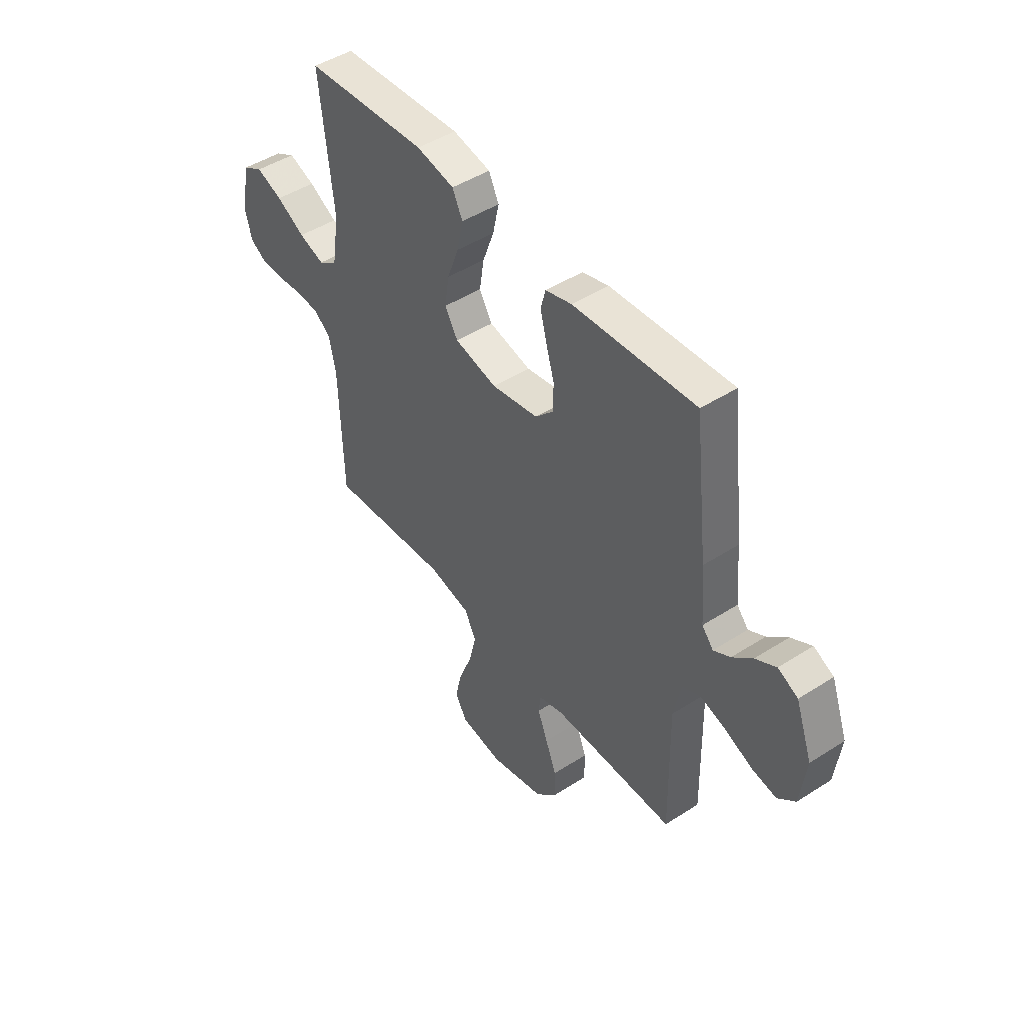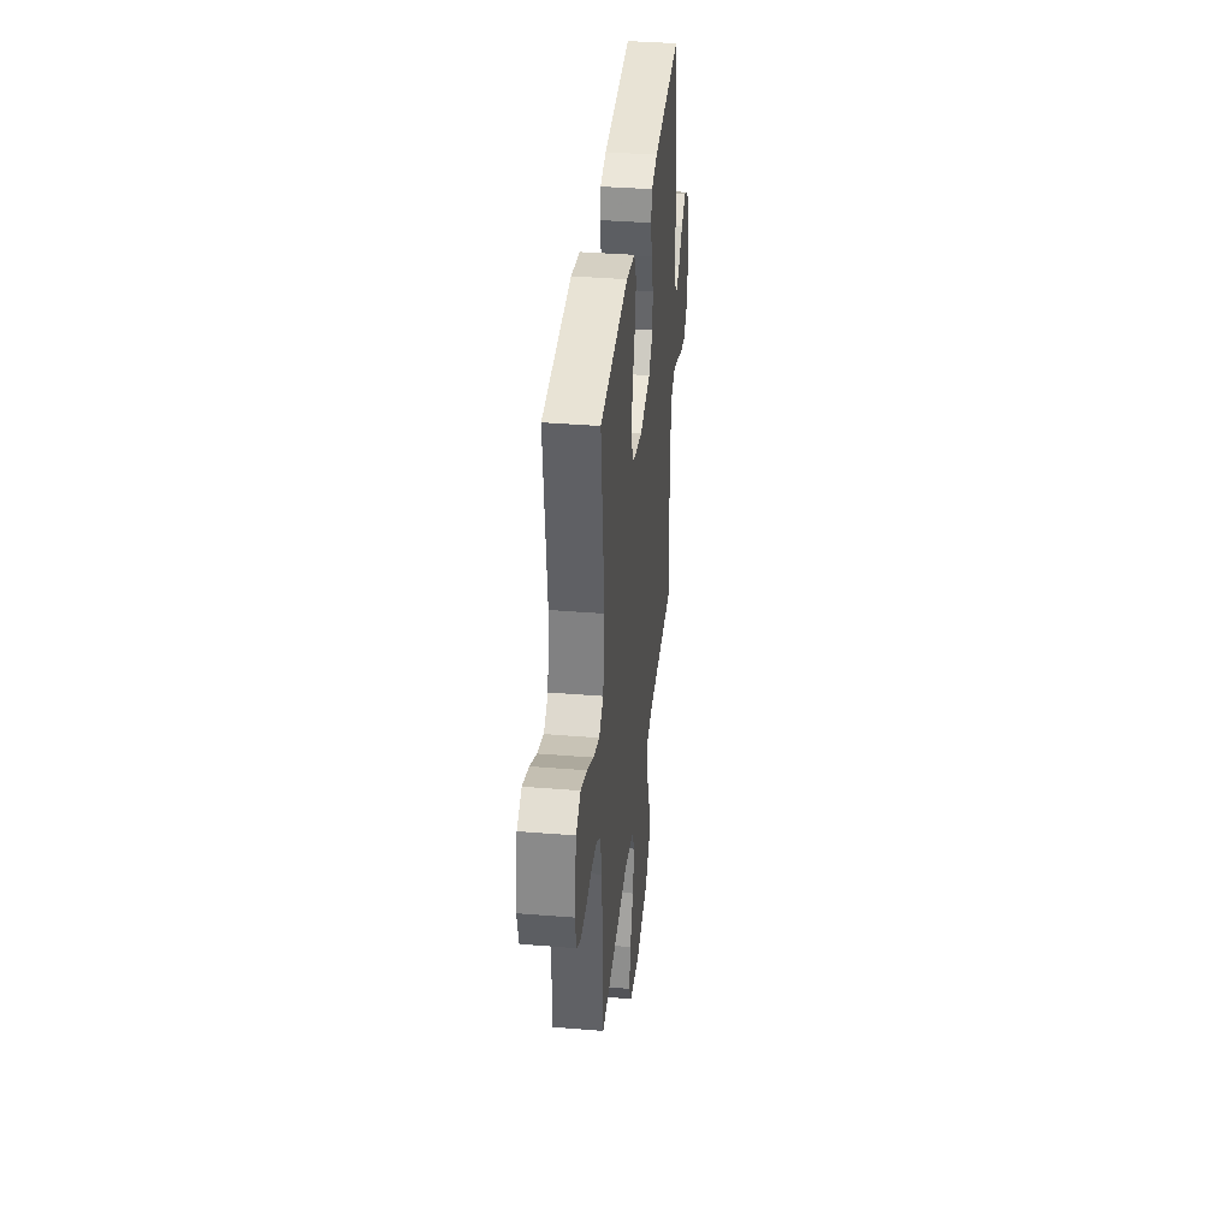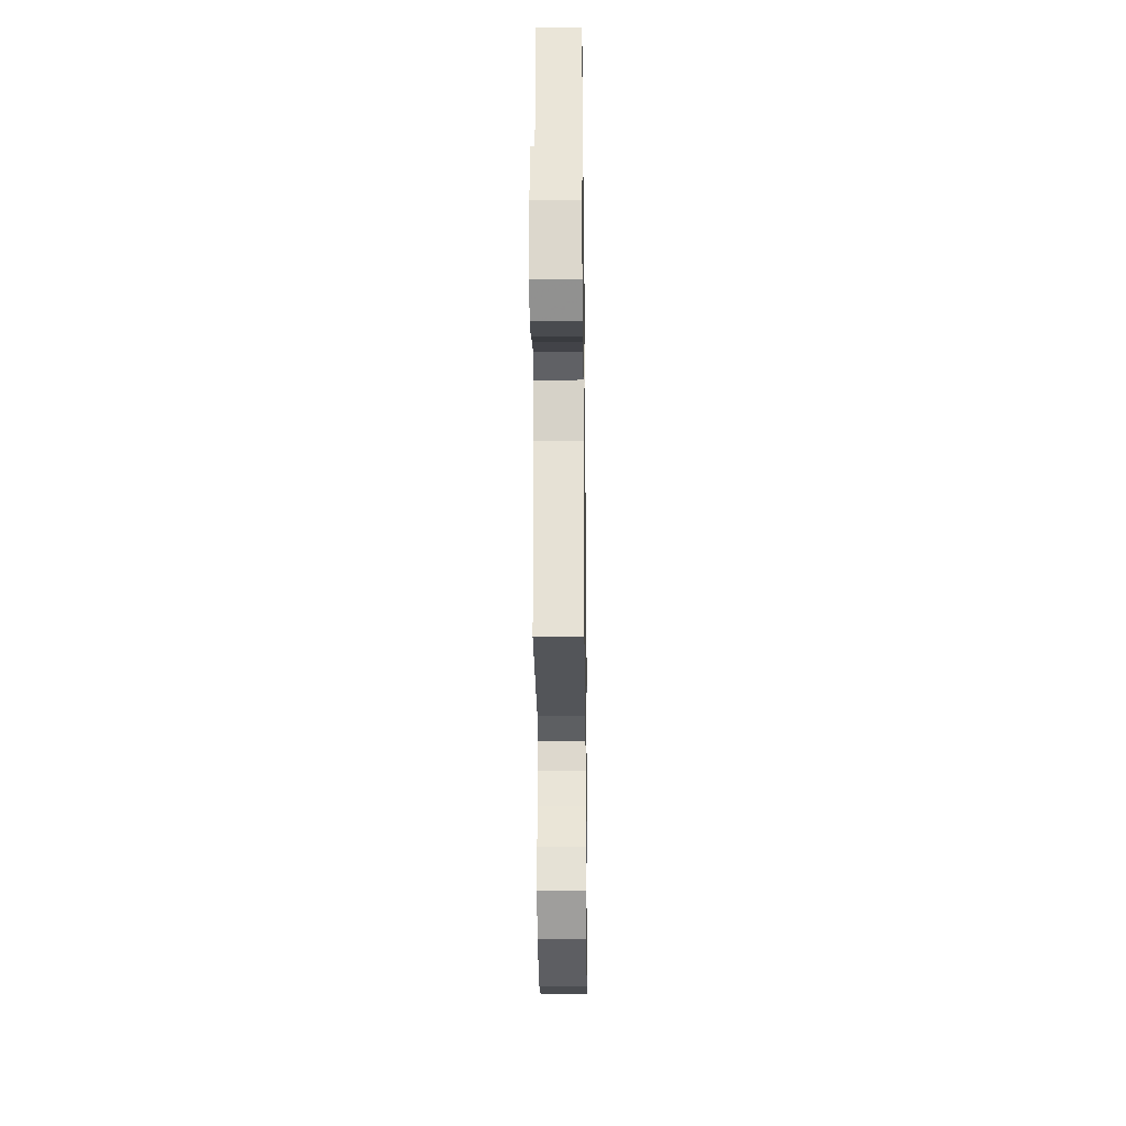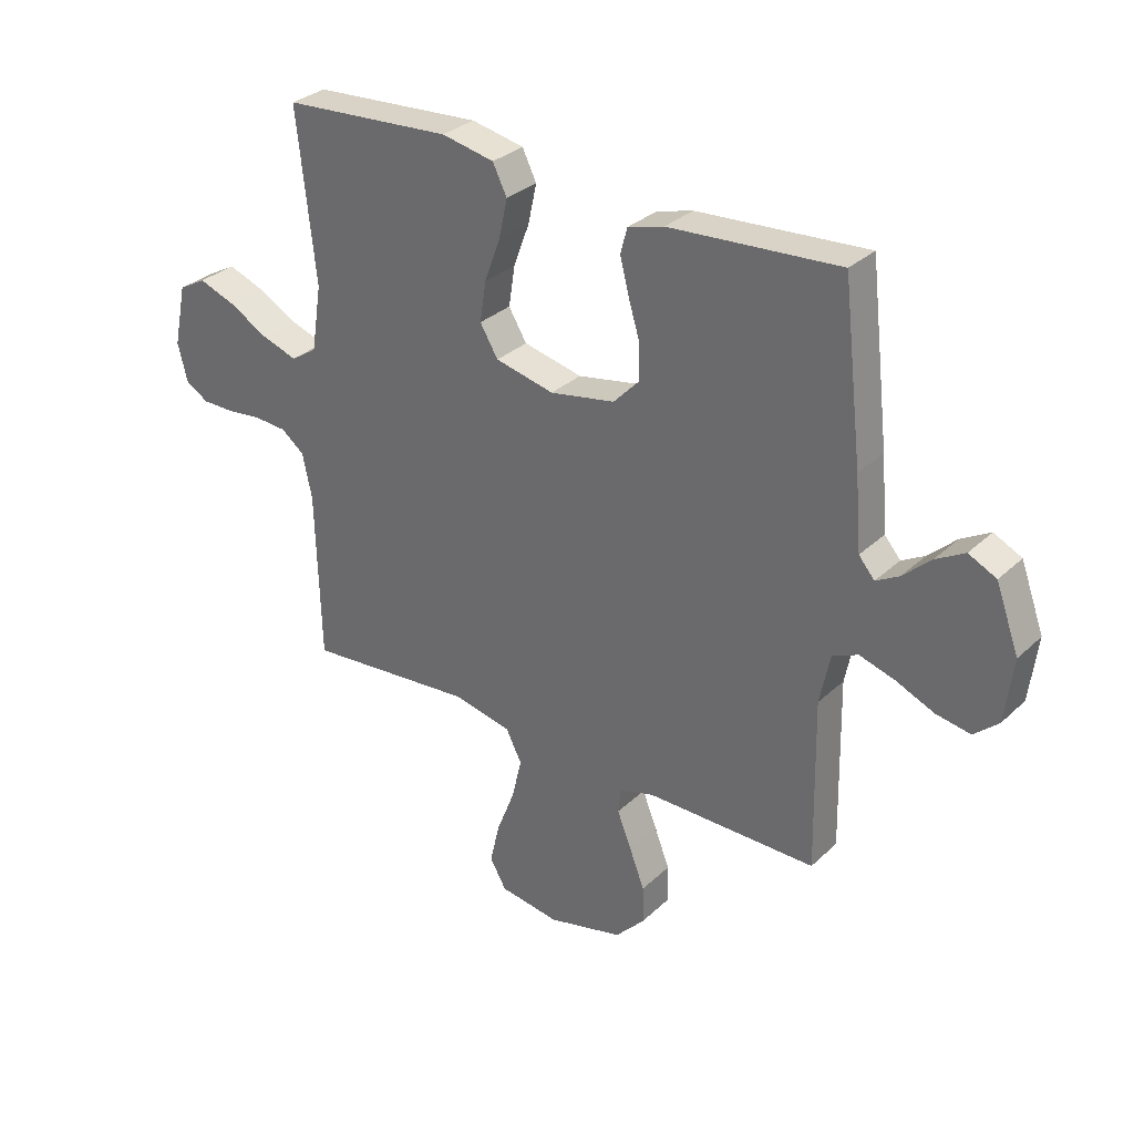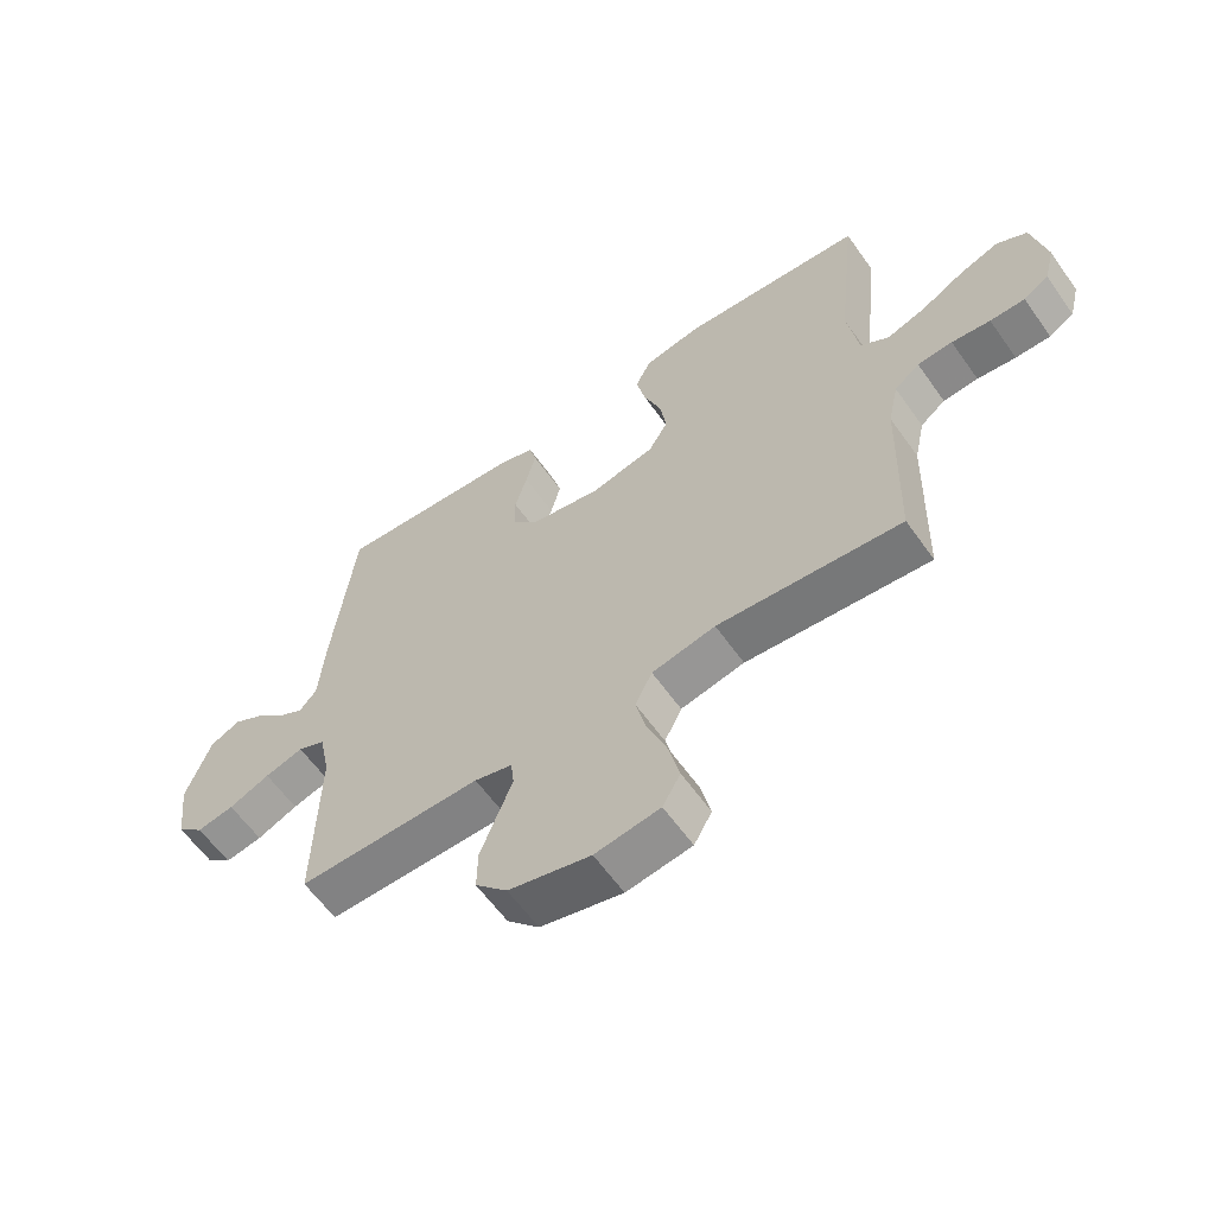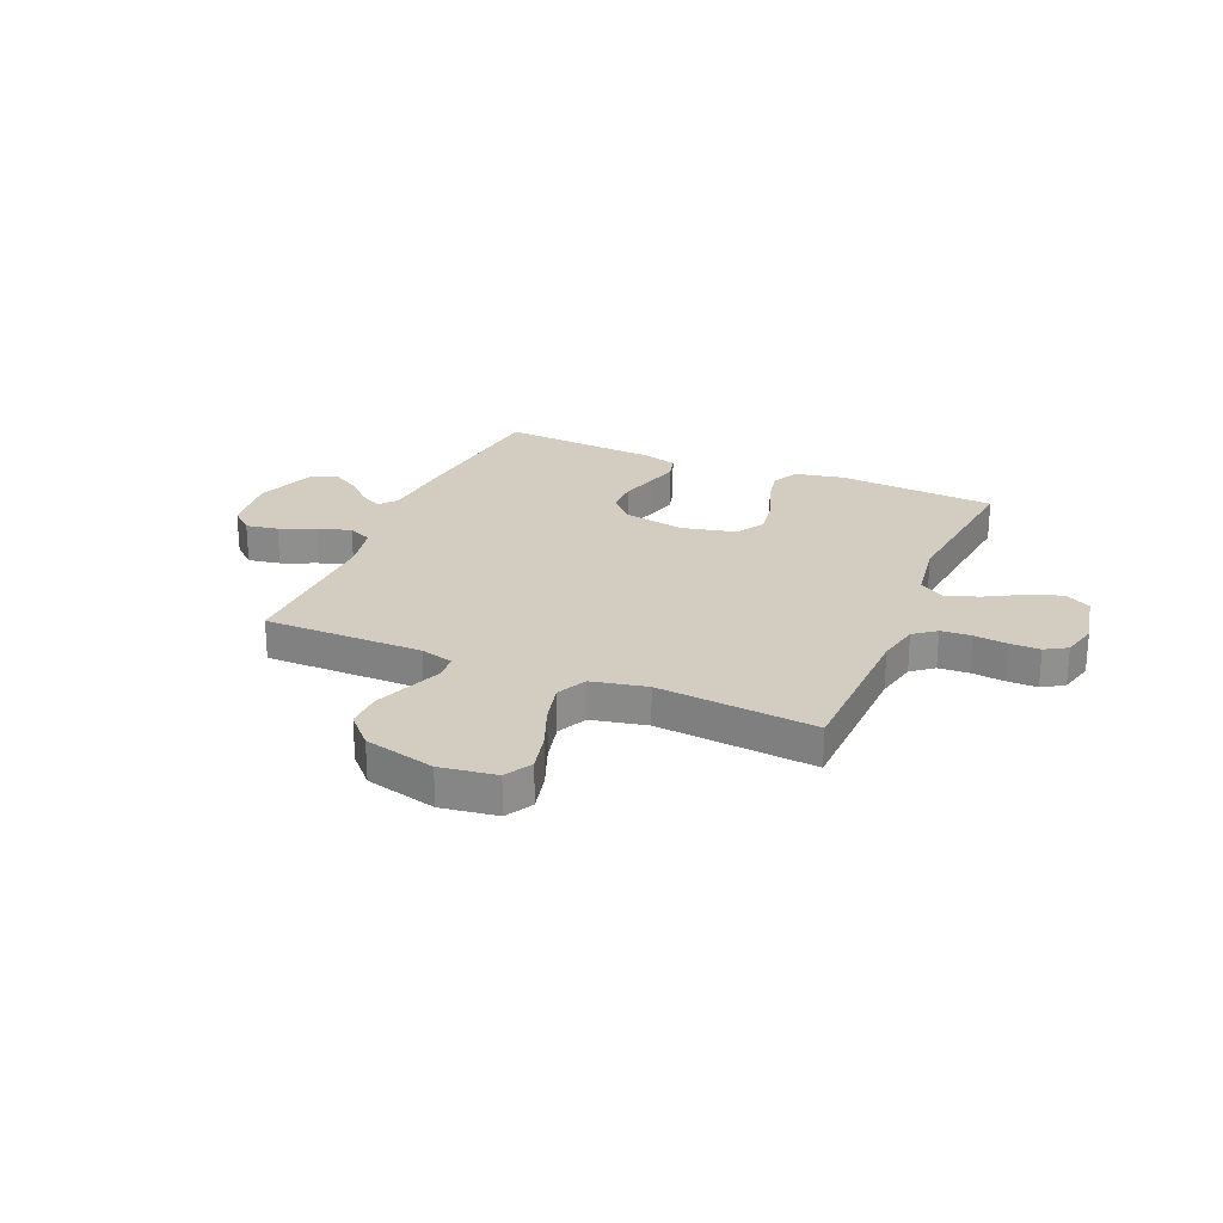
<metadata>
{"format":"obj","ext":"obj","renderer":"f3d","projection":"perspective","resolution":1024,"background":"white","views":[{"elev":46.8,"azim":53.9,"up":"+Z"},{"elev":37.5,"azim":-84.0,"up":"+Z"},{"elev":-24.4,"azim":90.7,"up":"+Z"},{"elev":31.1,"azim":37.4,"up":"+Z"},{"elev":-60.7,"azim":-144.8,"up":"+Z"},{"elev":24.8,"azim":-156.9,"up":"+Y"}]}
</metadata>
<code>
v -0.5 0.07 -0.5
v -0.508 0.07 -0.2
v -0.525 0.07 -0.121
v -0.566 0.07 -0.089
v -0.623 0.07 -0.085
v -0.686 0.07 -0.092
v -0.743 0.07 -0.092
v -0.784 0.07 -0.067
v -0.801 0.07 0
v -0.778 0.07 0.11
v -0.729 0.07 0.137
v -0.664 0.07 0.113
v -0.594 0.07 0.074
v -0.531 0.07 0.053
v -0.485 0.07 0.083
v -0.467 0.07 0.2
v -0.5 0.07 0.5
v -0.2 0.07 0.52
v -0.107 0.07 0.501
v -0.082 0.07 0.45
v -0.097 0.07 0.381
v -0.125 0.07 0.305
v -0.136 0.07 0.234
v -0.104 0.07 0.181
v 0 0.07 0.157
v 0.115 0.07 0.178
v 0.16 0.07 0.225
v 0.16 0.07 0.288
v 0.14 0.07 0.355
v 0.124 0.07 0.417
v 0.136 0.07 0.462
v 0.2 0.07 0.48
v 0.5 0.07 0.5
v 0.535 0.07 0.2
v 0.546 0.07 0.072
v 0.574 0.07 0.039
v 0.615 0.07 0.062
v 0.664 0.07 0.107
v 0.715 0.07 0.136
v 0.764 0.07 0.112
v 0.805 0.07 0
v 0.791 0.07 -0.113
v 0.748 0.07 -0.151
v 0.687 0.07 -0.14
v 0.62 0.07 -0.111
v 0.557 0.07 -0.092
v 0.512 0.07 -0.112
v 0.494 0.07 -0.2
v 0.5 0.07 -0.5
v 0.2 0.07 -0.499
v 0.138 0.07 -0.516
v 0.133 0.07 -0.561
v 0.158 0.07 -0.624
v 0.185 0.07 -0.694
v 0.186 0.07 -0.761
v 0.134 0.07 -0.816
v 0 0.07 -0.849
v -0.106 0.07 -0.833
v -0.135 0.07 -0.782
v -0.118 0.07 -0.709
v -0.086 0.07 -0.627
v -0.068 0.07 -0.552
v -0.096 0.07 -0.496
v -0.2 0.07 -0.474
v -0.5 0 -0.5
v -0.508 0 -0.2
v -0.525 0 -0.121
v -0.566 0 -0.089
v -0.623 0 -0.085
v -0.686 0 -0.092
v -0.743 0 -0.092
v -0.784 0 -0.067
v -0.801 0 0
v -0.778 0 0.11
v -0.729 0 0.137
v -0.664 0 0.113
v -0.594 0 0.074
v -0.531 0 0.053
v -0.485 0 0.083
v -0.467 0 0.2
v -0.5 0 0.5
v -0.2 0 0.52
v -0.107 0 0.501
v -0.082 0 0.45
v -0.097 0 0.381
v -0.125 0 0.305
v -0.136 0 0.234
v -0.104 0 0.181
v 0 0 0.157
v 0.115 0 0.178
v 0.16 0 0.225
v 0.16 0 0.288
v 0.14 0 0.355
v 0.124 0 0.417
v 0.136 0 0.462
v 0.2 0 0.48
v 0.5 0 0.5
v 0.535 0 0.2
v 0.546 0 0.072
v 0.574 0 0.039
v 0.615 0 0.062
v 0.664 0 0.107
v 0.715 0 0.136
v 0.764 0 0.112
v 0.805 0 0
v 0.791 0 -0.113
v 0.748 0 -0.151
v 0.687 0 -0.14
v 0.62 0 -0.111
v 0.557 0 -0.092
v 0.512 0 -0.112
v 0.494 0 -0.2
v 0.5 0 -0.5
v 0.2 0 -0.499
v 0.138 0 -0.516
v 0.133 0 -0.561
v 0.158 0 -0.624
v 0.185 0 -0.694
v 0.186 0 -0.761
v 0.134 0 -0.816
v 0 0 -0.849
v -0.106 0 -0.833
v -0.135 0 -0.782
v -0.118 0 -0.709
v -0.086 0 -0.627
v -0.068 0 -0.552
v -0.096 0 -0.496
v -0.2 0 -0.474
f 59 60 61
f 58 59 61
f 57 58 61
f 56 57 61
f 55 56 61
f 54 55 61
f 53 54 61
f 52 53 61
f 51 52 61 62
f 50 51 62 63
f 50 63 64
f 49 50 64
f 48 49 64
f 43 44 45
f 42 43 45
f 41 42 45
f 40 41 45
f 39 40 45
f 38 39 45
f 37 38 45
f 36 37 45 46
f 35 36 46 47
f 35 47 48
f 34 35 48
f 33 34 48
f 32 33 48
f 31 32 48
f 30 31 48
f 29 30 48
f 28 29 48
f 20 21 22
f 19 20 22
f 18 19 22
f 17 18 22
f 16 17 22
f 15 16 22 23
f 14 15 23 24
f 11 12 13
f 10 11 13
f 9 10 13
f 8 9 13
f 7 8 13
f 6 7 13
f 5 6 13
f 4 5 13 14
f 14 24 25
f 4 14 25
f 3 4 25
f 64 1 2
f 3 25 26
f 2 3 26
f 64 2 26
f 48 64 26
f 27 28 48
f 26 27 48
f 125 124 123
f 125 123 122
f 125 122 121
f 125 121 120
f 125 120 119
f 125 119 118
f 125 118 117
f 125 117 116
f 126 125 116 115
f 127 126 115 114
f 128 127 114
f 128 114 113
f 128 113 112
f 109 108 107
f 109 107 106
f 109 106 105
f 109 105 104
f 109 104 103
f 109 103 102
f 109 102 101
f 110 109 101 100
f 111 110 100 99
f 112 111 99
f 112 99 98
f 112 98 97
f 112 97 96
f 112 96 95
f 112 95 94
f 112 94 93
f 112 93 92
f 86 85 84
f 86 84 83
f 86 83 82
f 86 82 81
f 86 81 80
f 87 86 80 79
f 88 87 79 78
f 77 76 75
f 77 75 74
f 77 74 73
f 77 73 72
f 77 72 71
f 77 71 70
f 77 70 69
f 78 77 69 68
f 89 88 78
f 89 78 68
f 89 68 67
f 66 65 128
f 90 89 67
f 90 67 66
f 90 66 128
f 90 128 112
f 112 92 91
f 112 91 90
f 1 65 66 2
f 2 66 67 3
f 3 67 68 4
f 4 68 69 5
f 5 69 70 6
f 6 70 71 7
f 7 71 72 8
f 8 72 73 9
f 9 73 74 10
f 10 74 75 11
f 11 75 76 12
f 12 76 77 13
f 13 77 78 14
f 14 78 79 15
f 15 79 80 16
f 16 80 81 17
f 17 81 82 18
f 18 82 83 19
f 19 83 84 20
f 20 84 85 21
f 21 85 86 22
f 22 86 87 23
f 23 87 88 24
f 24 88 89 25
f 25 89 90 26
f 26 90 91 27
f 27 91 92 28
f 28 92 93 29
f 29 93 94 30
f 30 94 95 31
f 31 95 96 32
f 32 96 97 33
f 33 97 98 34
f 34 98 99 35
f 35 99 100 36
f 36 100 101 37
f 37 101 102 38
f 38 102 103 39
f 39 103 104 40
f 40 104 105 41
f 41 105 106 42
f 42 106 107 43
f 43 107 108 44
f 44 108 109 45
f 45 109 110 46
f 46 110 111 47
f 47 111 112 48
f 48 112 113 49
f 49 113 114 50
f 50 114 115 51
f 51 115 116 52
f 52 116 117 53
f 53 117 118 54
f 54 118 119 55
f 55 119 120 56
f 56 120 121 57
f 57 121 122 58
f 58 122 123 59
f 59 123 124 60
f 60 124 125 61
f 61 125 126 62
f 62 126 127 63
f 63 127 128 64
f 64 128 65 1

</code>
